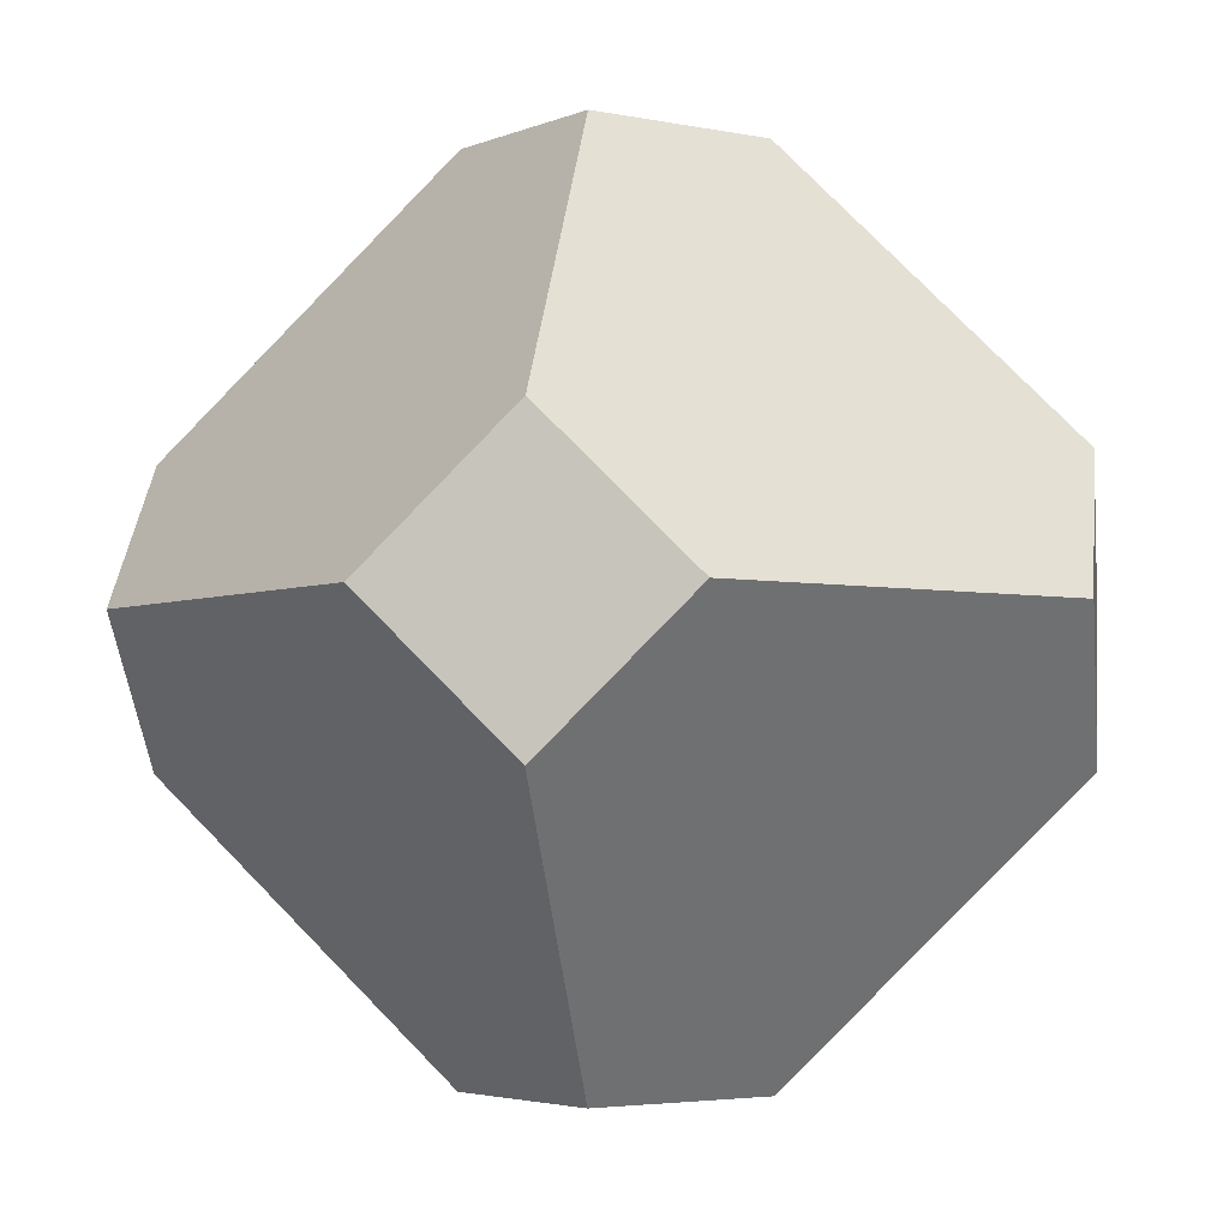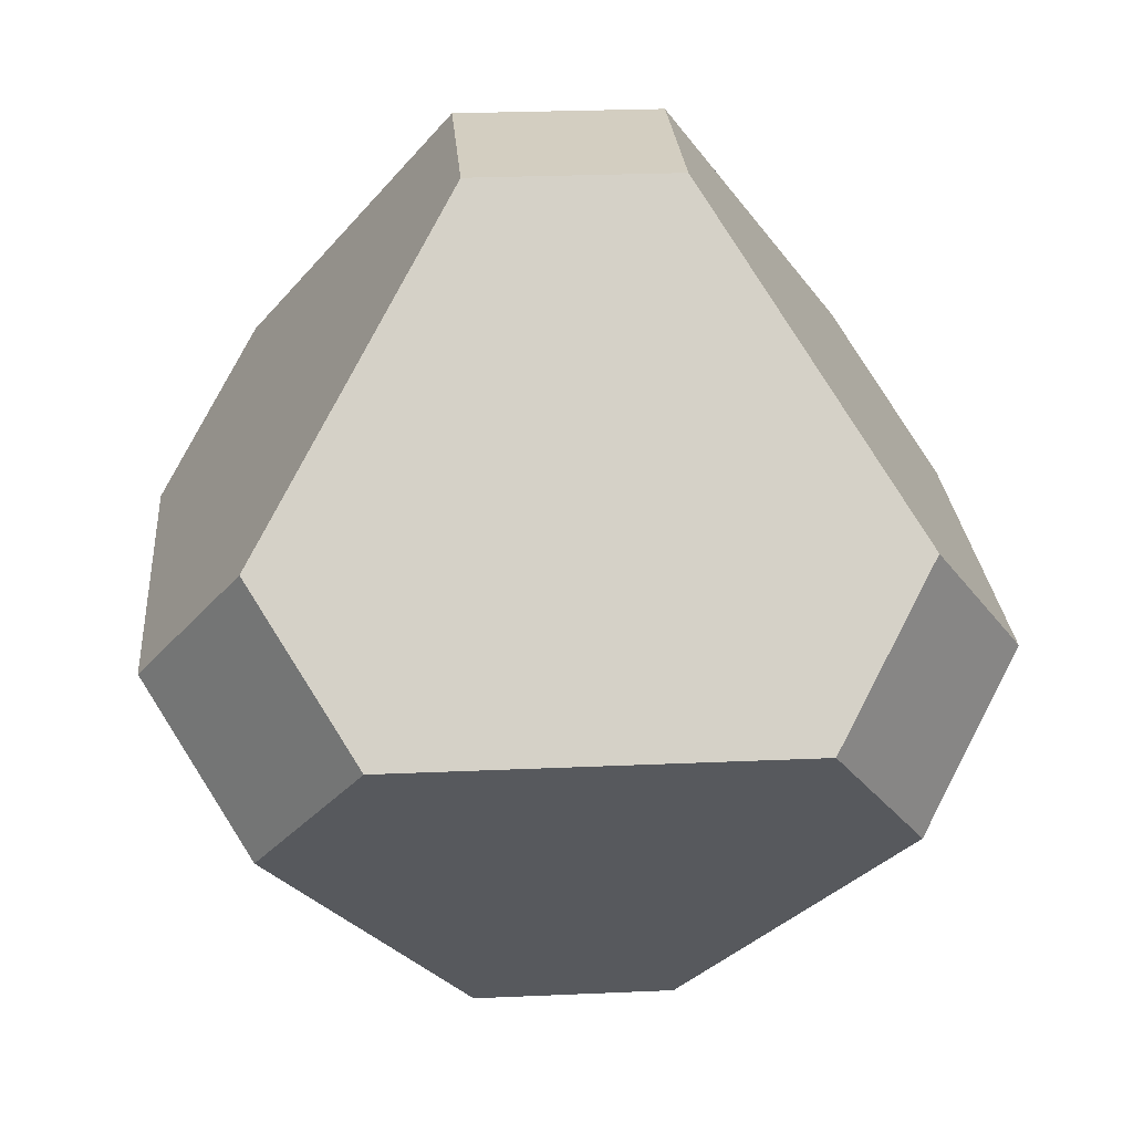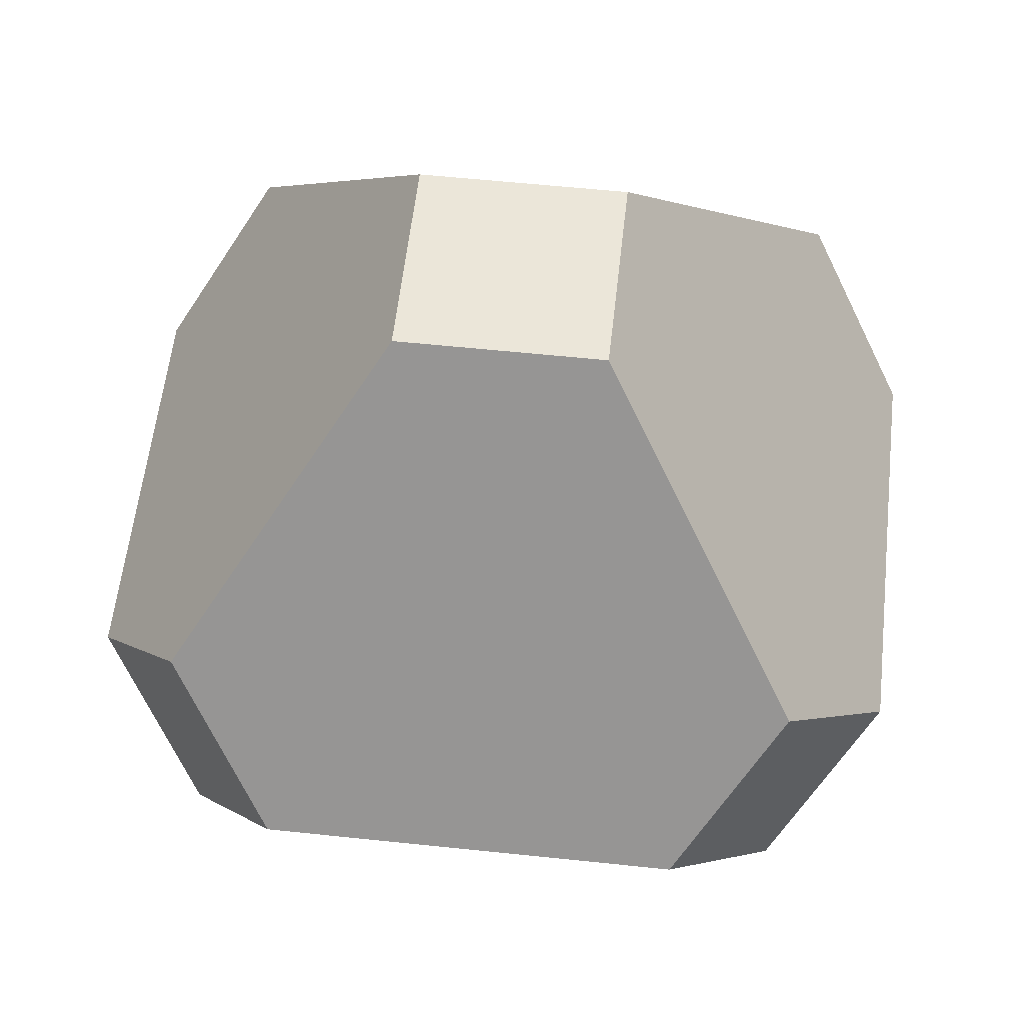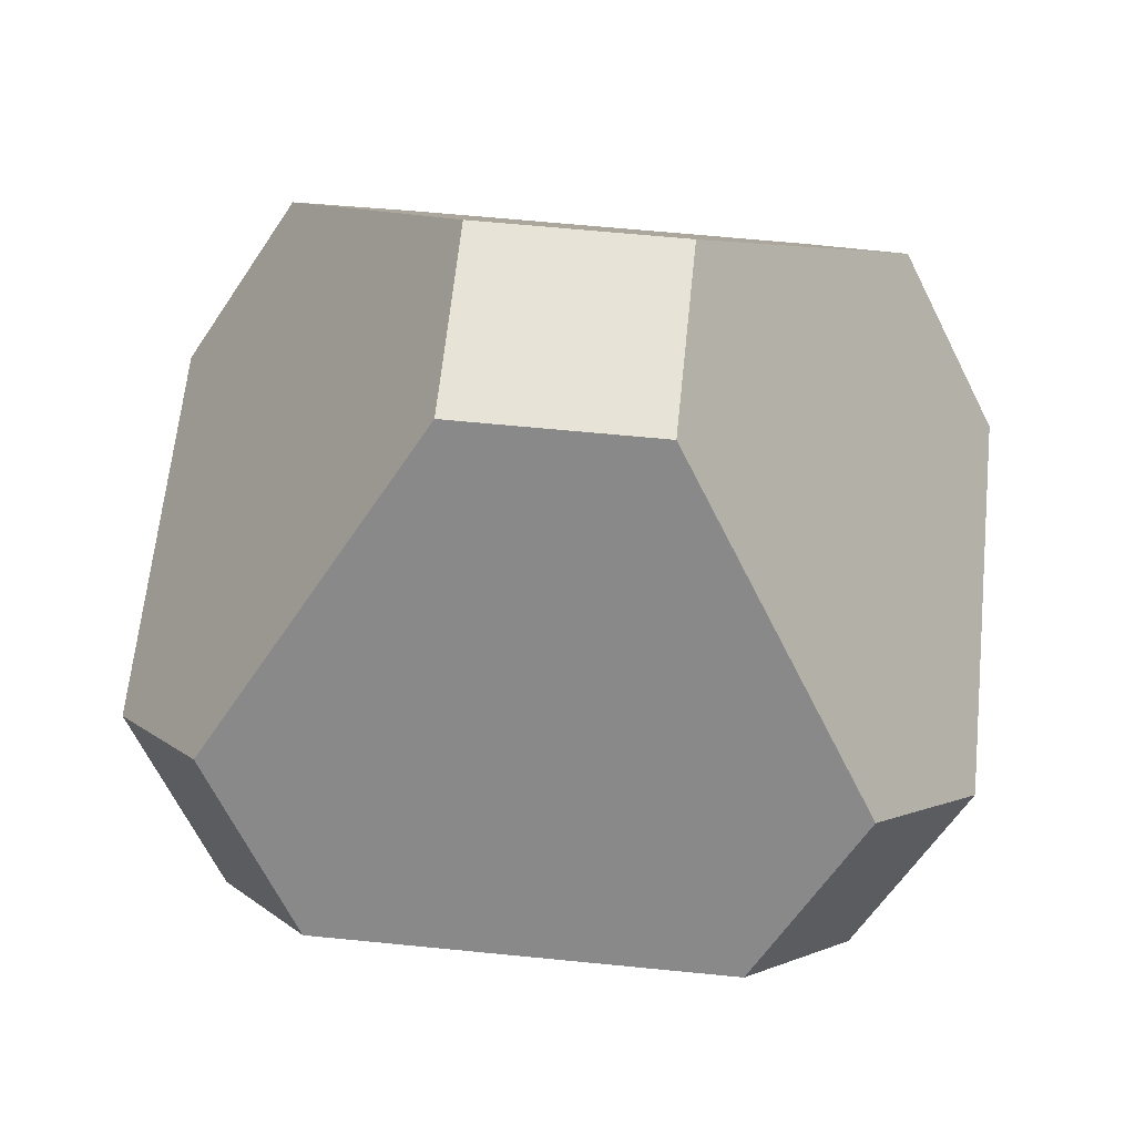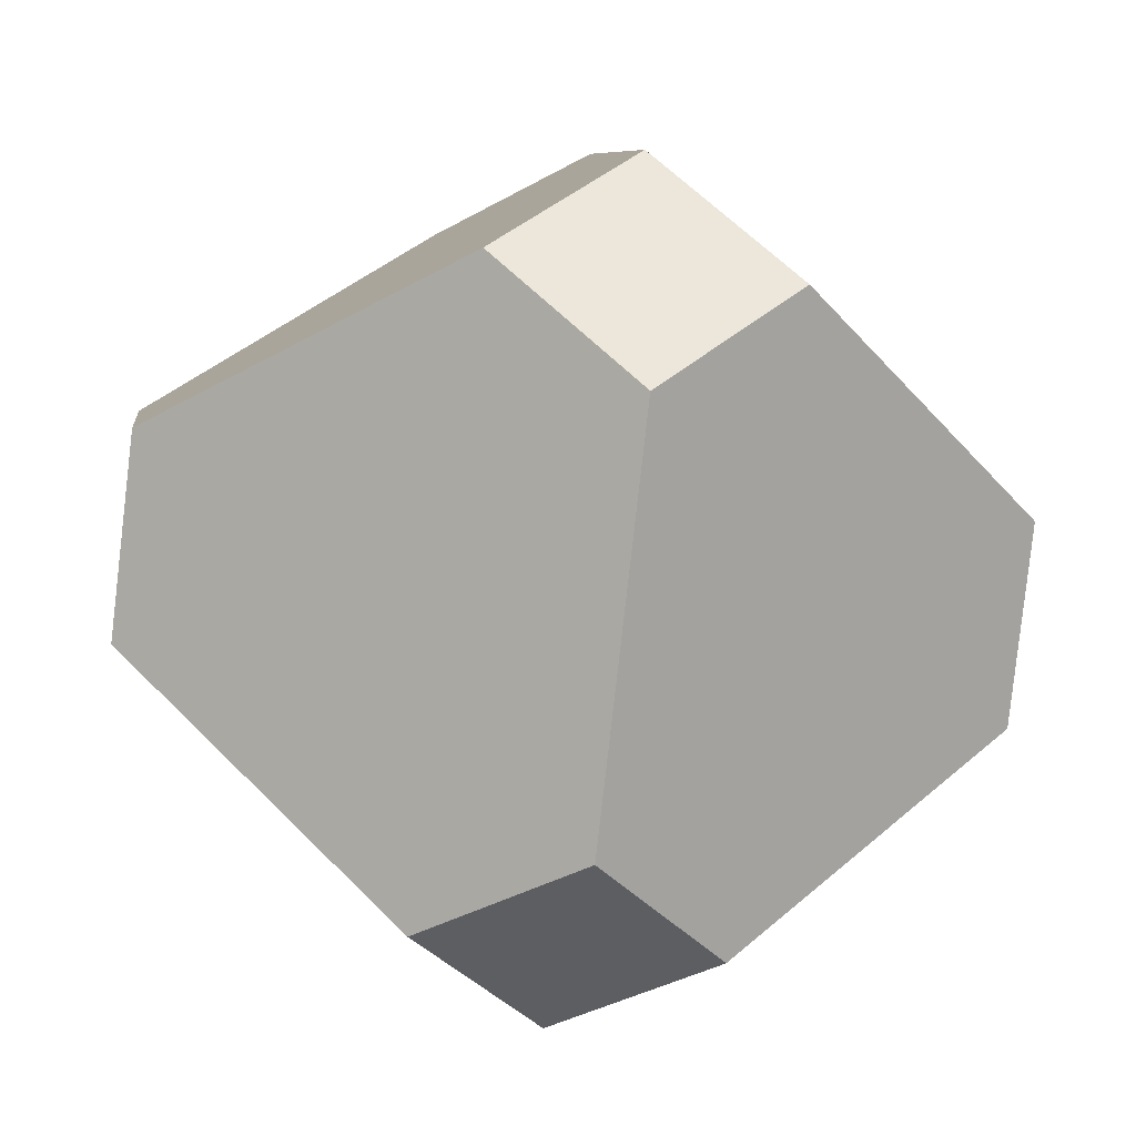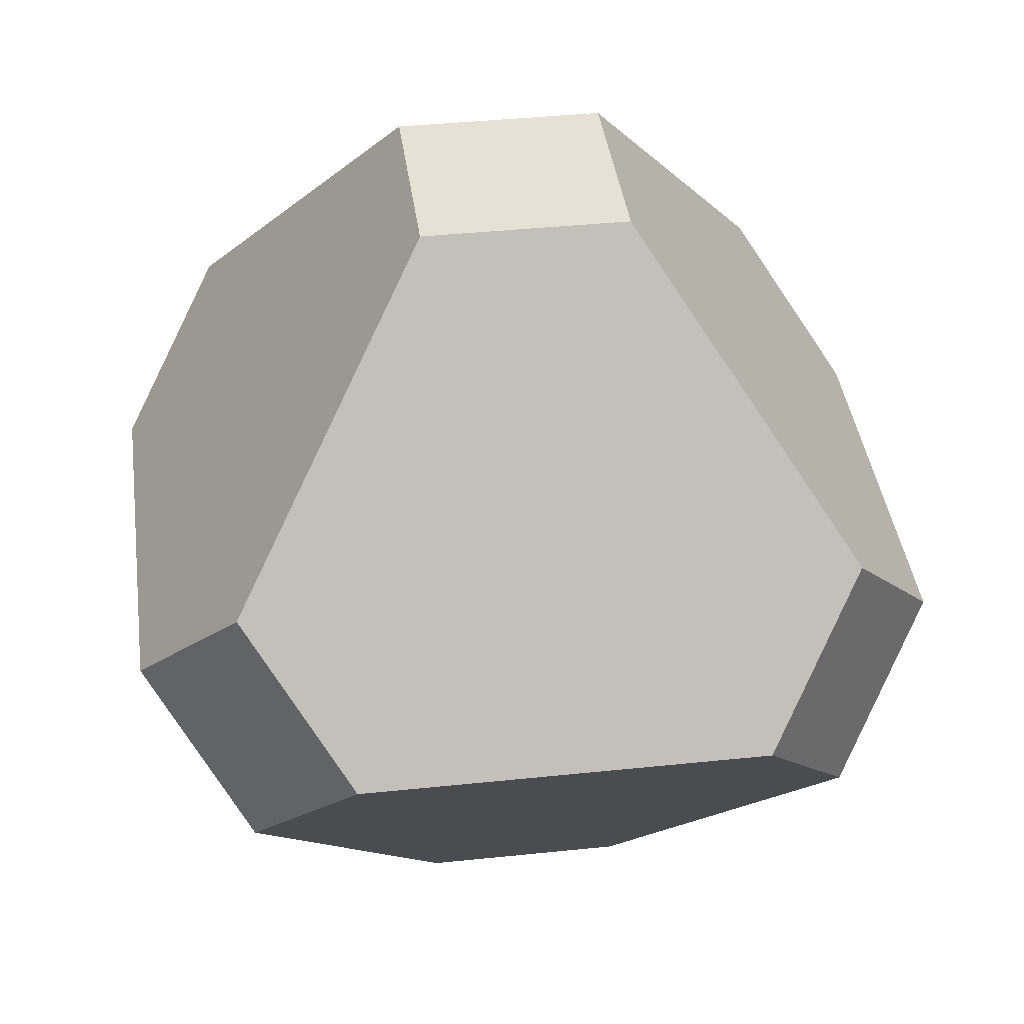
<metadata>
{"format":"obj","ext":"obj","renderer":"f3d","projection":"perspective","resolution":1024,"background":"white","views":[{"elev":-3.6,"azim":99.2,"up":"+Z"},{"elev":25.0,"azim":40.8,"up":"+Z"},{"elev":57.0,"azim":51.3,"up":"+Y"},{"elev":61.7,"azim":140.8,"up":"+Z"},{"elev":-37.9,"azim":170.8,"up":"+Z"},{"elev":39.2,"azim":37.5,"up":"+Z"}]}
</metadata>
<code>
o Gem5
v 0 0.6667 -0.5
v -0.1667 0.5 -0.5
v 0.1667 0.5 -0.5
v 0 0.3333 -0.5
v 0.5 0.5 -0.1667
v 0.5 0.6667 0
v 0.5 0.5 0.1667
v 0.5 0.3333 0
v -0.1667 0.5 0.5
v 0 0.3333 0.5
v 0.1667 0.5 0.5
v 0 0.6667 0.5
v -0.5 0.5 -0.1667
v -0.5 0.3333 0
v -0.5 0.6667 0
v -0.5 0.5 0.1667
v 0.1667 1 0
v 0 1 0.1667
v 0 1 -0.1667
v -0.1667 1 0
v -0.1667 0 0
v 0 0 0.1667
v 0.1667 0 0
v 0 0 -0.1667
f 3 4 2 1
f 1 2 13 15 20 19
f 7 8 5 6
f 6 5 3 1 19 17
f 12 11 7 6 17 18
f 9 10 11 12
f 13 14 16 15
f 15 16 9 12 18 20
f 20 18 17 19
f 24 21 14 13 2 4
f 22 23 8 7 11 10
f 23 24 4 3 5 8
f 21 22 10 9 16 14
f 24 23 22 21

</code>
